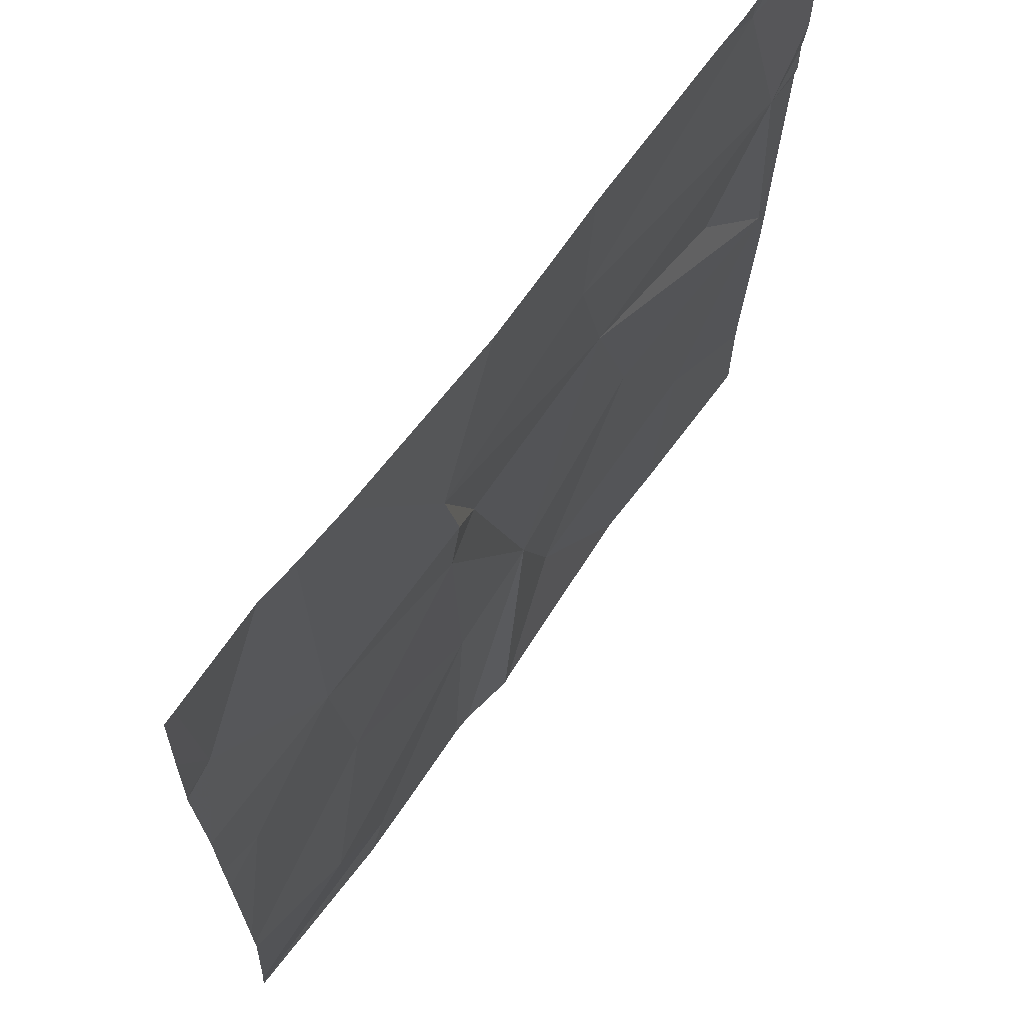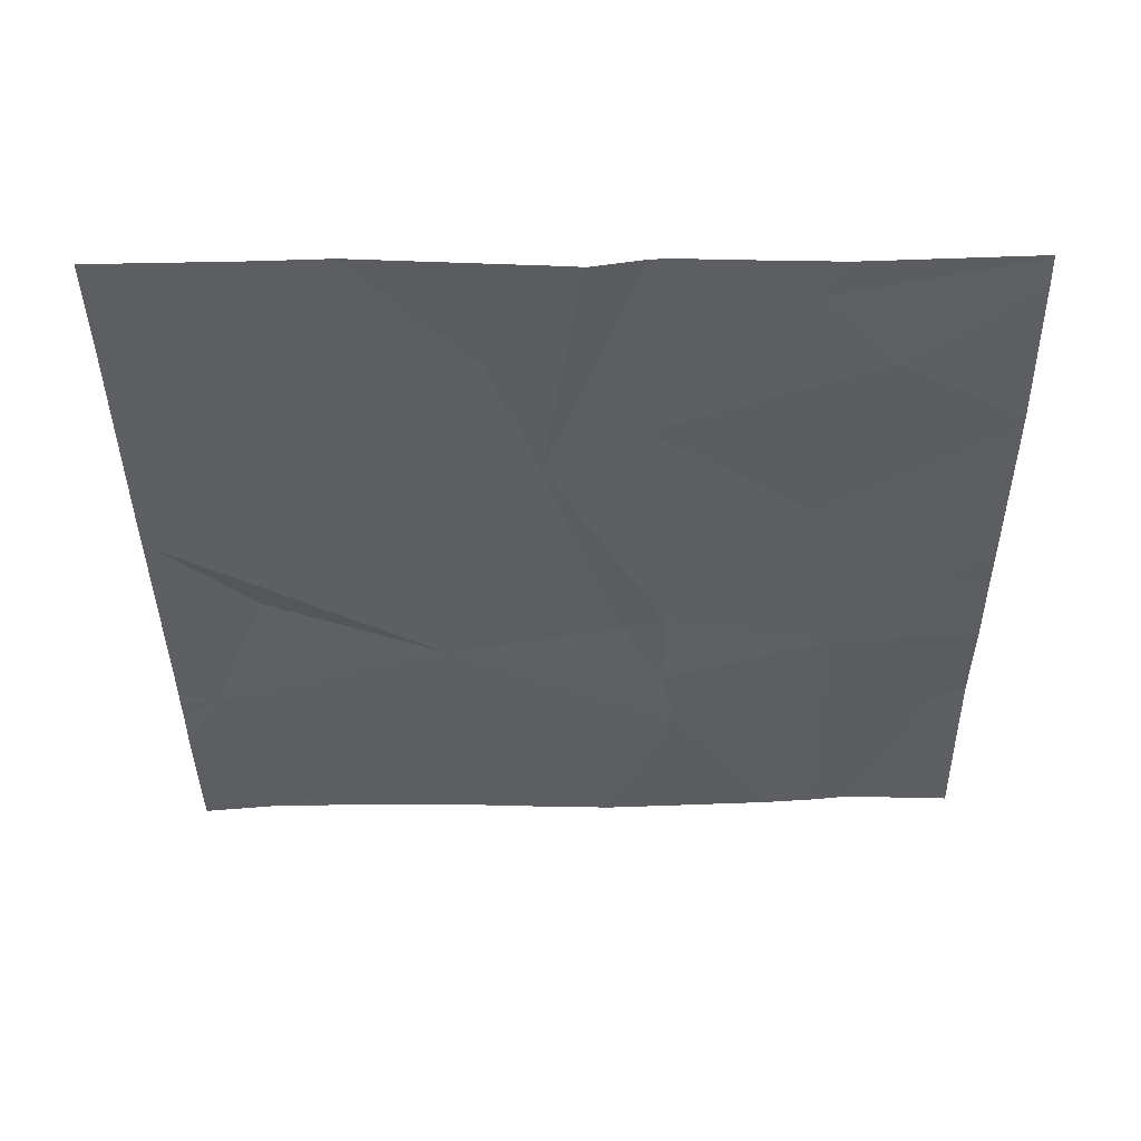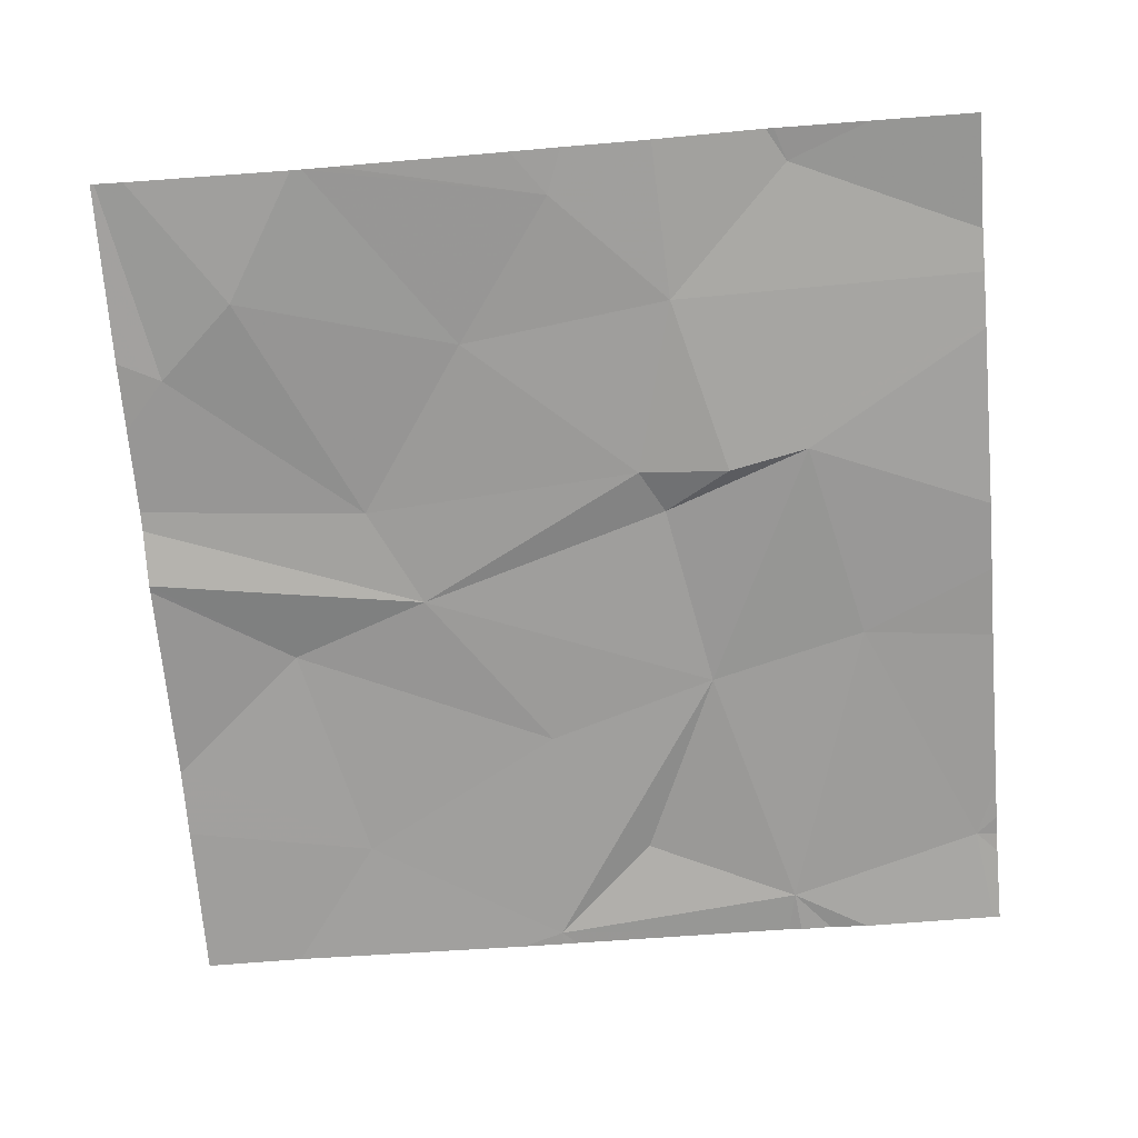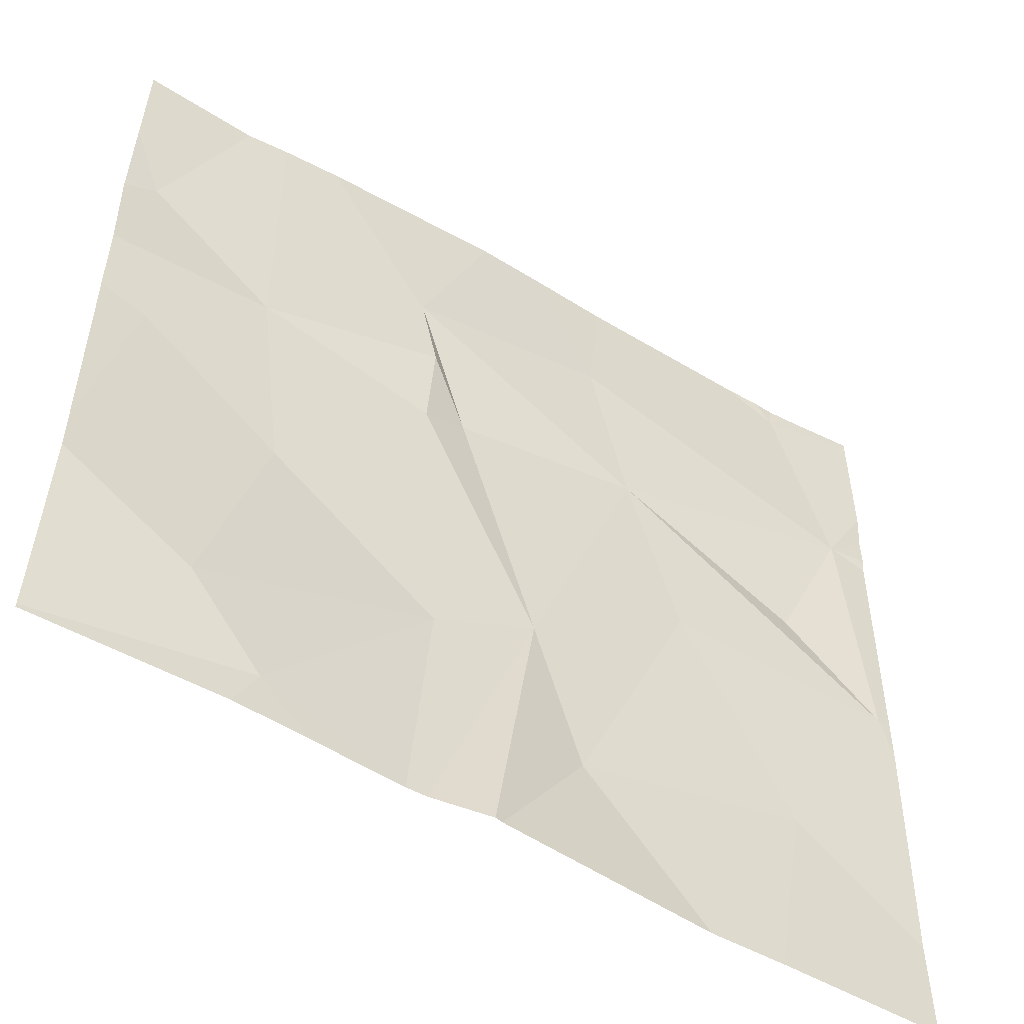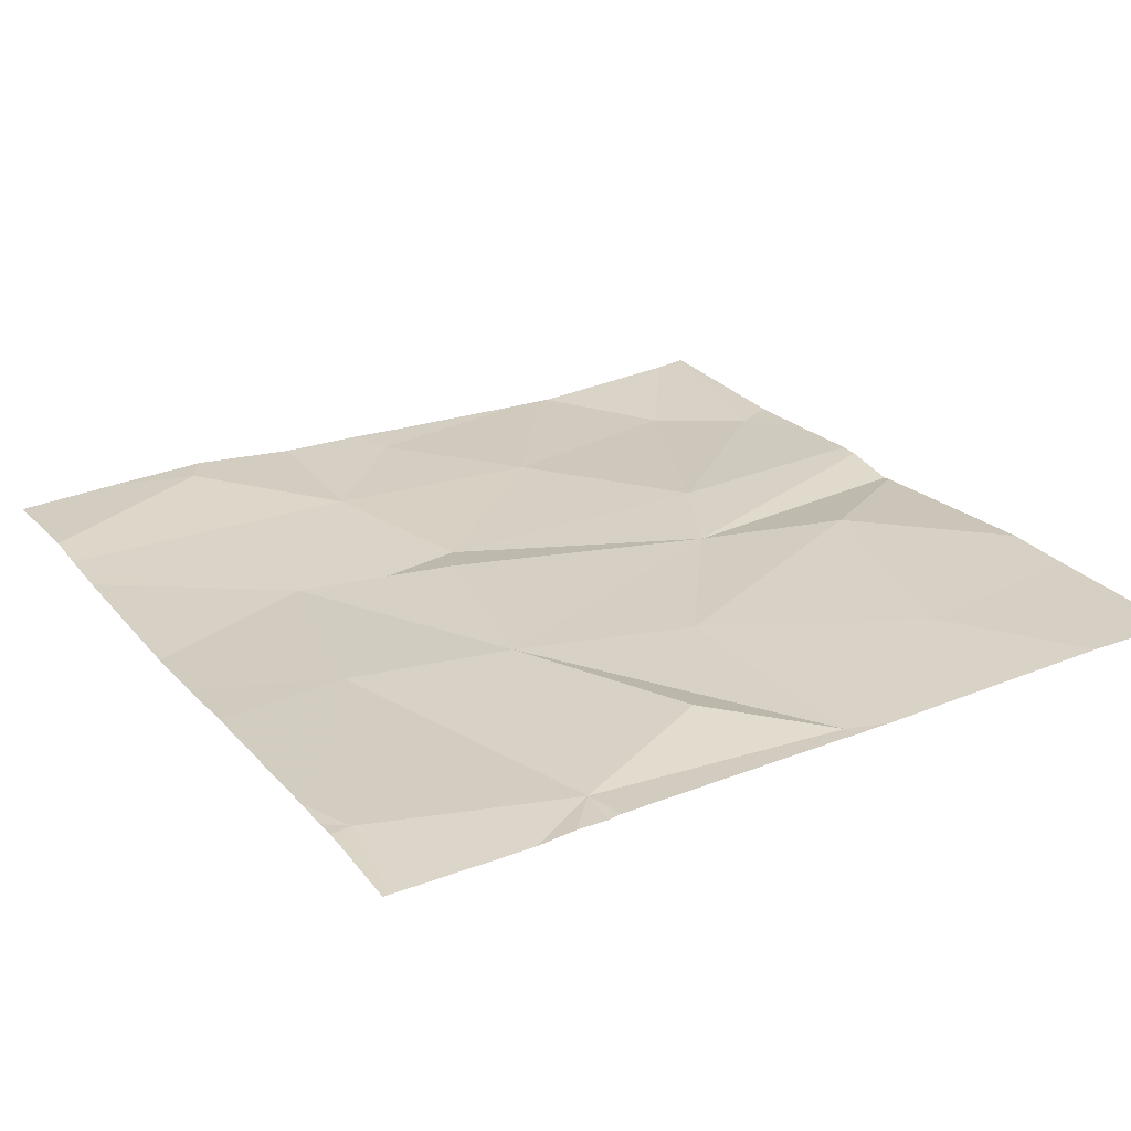
<metadata>
{"format":"obj","ext":"obj","renderer":"f3d","projection":"perspective","resolution":1024,"background":"white","views":[{"elev":66.9,"azim":125.8,"up":"+Y"},{"elev":-38.5,"azim":0.8,"up":"+Z"},{"elev":-70.2,"azim":94.7,"up":"+Z"},{"elev":-54.2,"azim":147.9,"up":"+Y"},{"elev":25.5,"azim":-121.1,"up":"+Z"}]}
</metadata>
<code>
v -126.1 255 490.7
v -125.8 255.3 490.7
v -125.9 255 490.7
v -125.6 255 490.7
v -125.8 255.1 490.7
v -125.8 255.6 490.7
v -126 255 490.7
v -125.7 255.5 490.7
v -125.9 255.9 490.7
v -125.7 255.7 490.7
v -126 255 490.7
v -126.1 255 490.7
v -125.8 255 490.7
v -125.6 255.2 490.7
v -125.6 255 490.7
v -125.6 255.2 490.7
v -125.6 255.6 490.7
v -125.9 255.9 490.7
v -126 255.7 490.7
v -126.5 255.2 490.7
v -125.6 255.7 490.7
v -126.6 255.4 490.7
v -126.2 255.1 490.7
v -126.1 255.3 490.7
v -126.4 255.9 490.7
v -126.1 255.9 490.7
v -126.5 255.9 490.7
v -126.5 255.7 490.7
v -126.2 255.8 490.7
v -126.3 255.6 490.7
v -126.5 255.9 490.7
v -126 255.6 490.7
v -125.6 255.2 490.7
v -125.6 255 490.7
v -126.3 255.4 490.7
v -126 255.5 490.7
v -126 255.2 490.7
v -126.1 255.6 490.7
v -126.5 255.5 490.7
v -126.6 255.4 490.7
v -126.6 255.1 490.7
v -126.6 255.7 490.7
v -126.6 255.7 490.7
v -126.6 255.8 490.7
v -126.6 255.9 490.7
v -126.6 255.7 490.7
v -126.6 255.4 490.7
v -126.6 255.4 490.7
v -126.6 255.4 490.7
v -125.8 255.9 490.7
v -125.6 255.5 490.7
v -125.6 255.4 490.7
v -125.6 255.8 490.7
v -125.6 255.7 490.7
v -125.6 255 490.7
v -126.3 255 490.7
v -125.9 255 490.7
v -126.4 255 490.7
v -126.5 255 490.7
v -126.6 255 490.7
v -126.2 255.9 490.7
v -126.5 255.9 490.7
v -126.2 255.9 490.7
v -125.8 255.9 490.7
v -126.5 255.9 490.7
v -126.6 255.9 490.7
v -125.7 255.9 490.7
v -125.6 255.9 490.7
f 34 3 15
f 2 5 14
f 8 2 16
f 62 31 27
f 10 6 17
f 57 3 11
f 17 8 51
f 67 53 68
f 56 23 20
f 61 29 63
f 55 15 13
f 2 8 6
f 20 22 40
f 12 23 1
f 29 28 30
f 19 29 30
f 9 32 18
f 52 8 33
f 25 29 61
f 44 31 45
f 29 31 28
f 22 20 35
f 2 6 36
f 6 10 50
f 18 6 64
f 2 36 37
f 22 35 30
f 11 24 7
f 7 24 12
f 22 28 46
f 51 8 52
f 24 37 36
f 30 24 38
f 30 28 39
f 24 30 35
f 38 36 32
f 38 32 19
f 36 38 24
f 36 6 32
f 19 30 38
f 18 32 6
f 22 39 28
f 21 10 17
f 29 19 26
f 30 39 22
f 3 37 11
f 24 35 23
f 25 31 29
f 17 6 8
f 58 41 59
f 37 3 5
f 2 37 5
f 56 20 58
f 35 20 23
f 40 22 49
f 41 20 40
f 11 37 24
f 42 28 43
f 4 15 55
f 33 8 16
f 43 28 44
f 44 28 31
f 1 23 56
f 16 2 14
f 45 31 65
f 14 5 34
f 46 28 42
f 27 31 25
f 47 22 46
f 15 3 13
f 9 19 32
f 48 22 47
f 49 22 48
f 12 24 23
f 34 5 3
f 13 3 57
f 53 10 54
f 54 10 21
f 58 20 41
f 26 19 9
f 59 41 60
f 50 10 67
f 63 29 26
f 64 6 50
f 65 31 62
f 66 45 65
f 67 10 53

</code>
